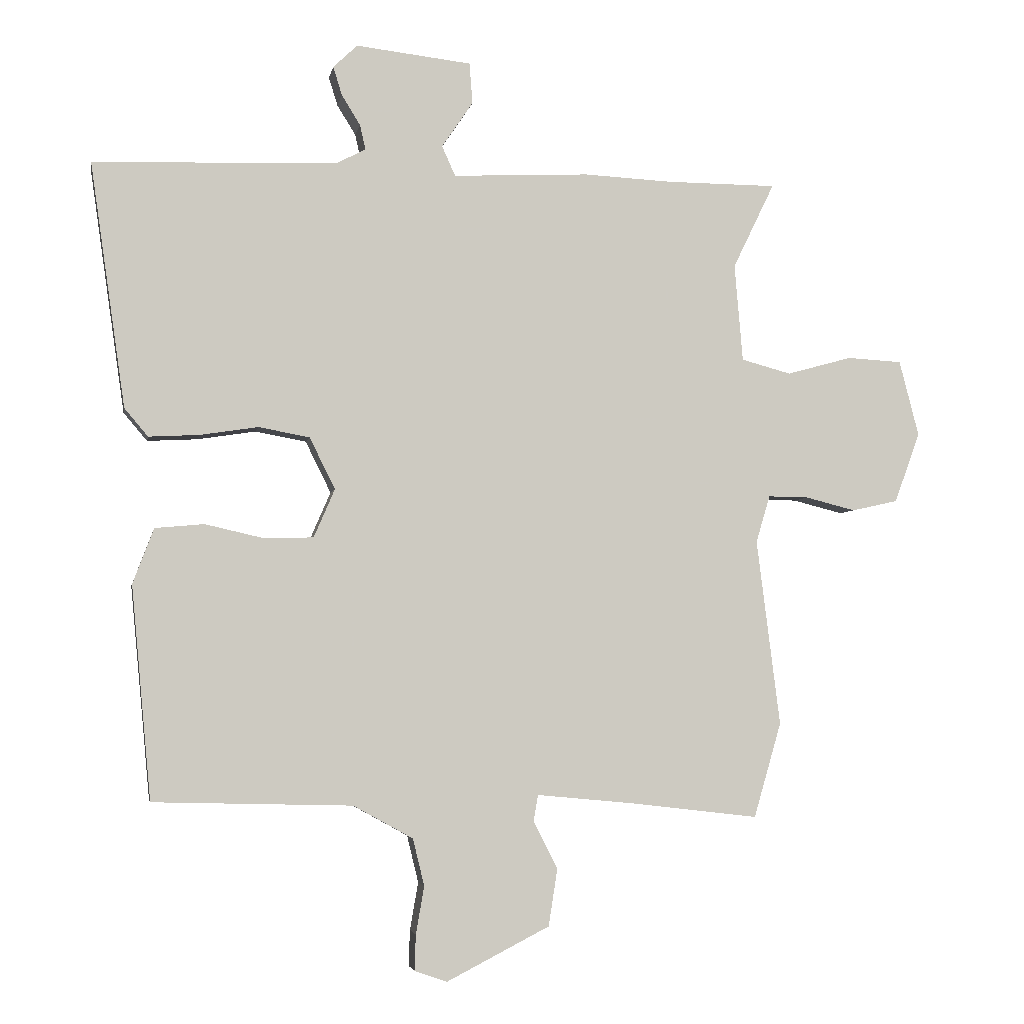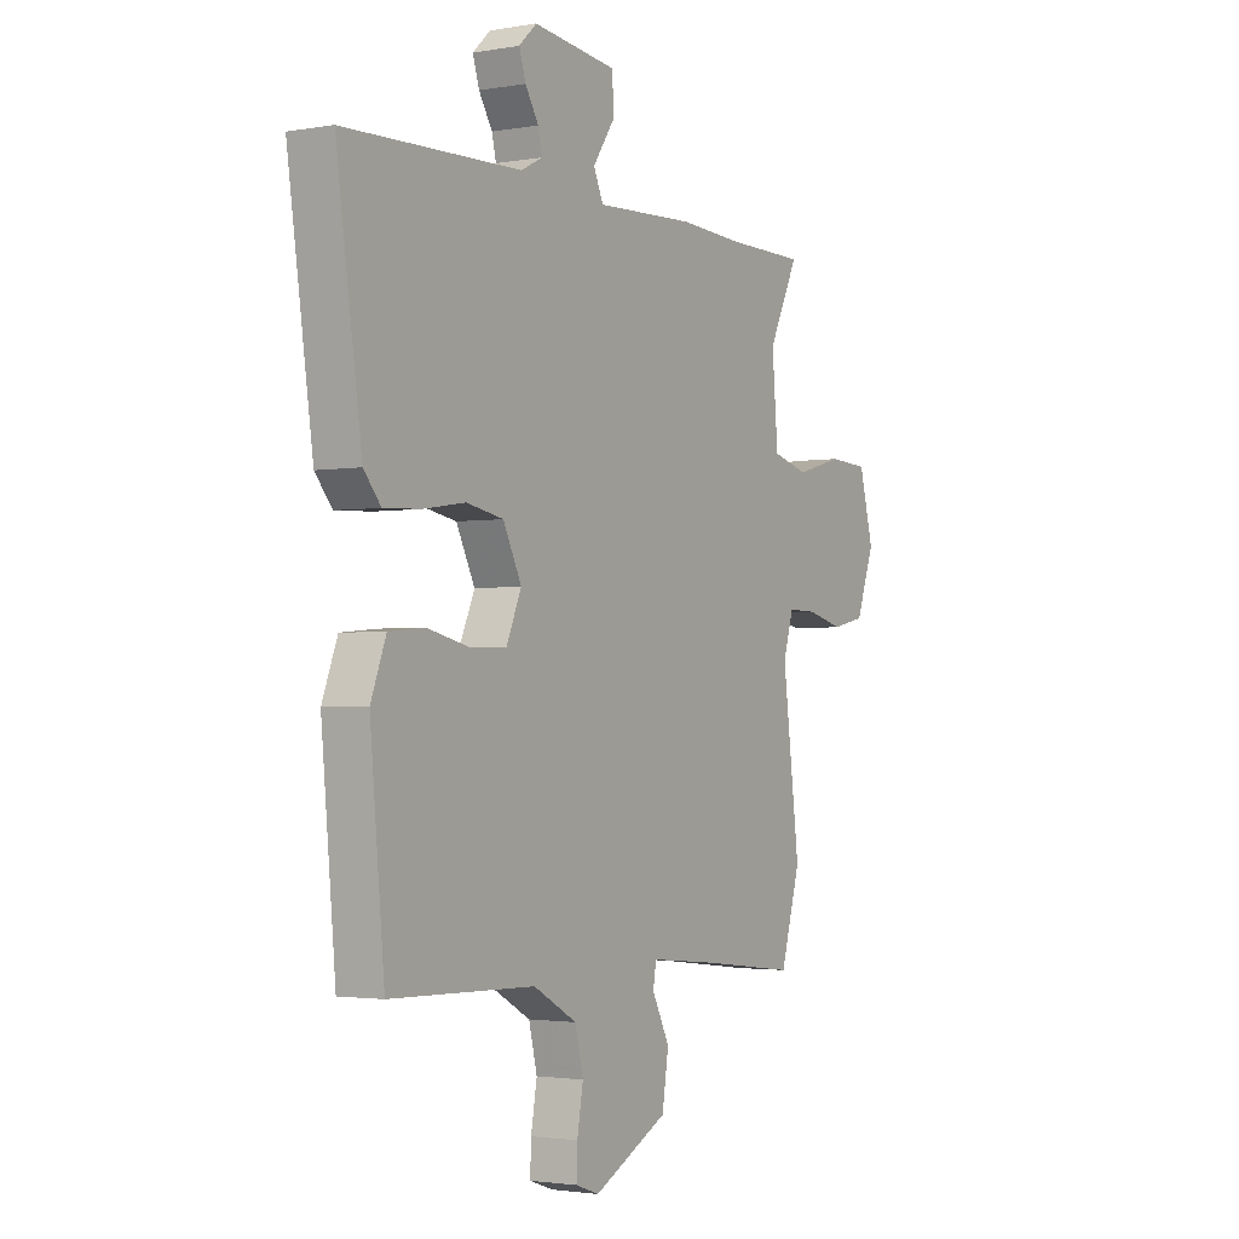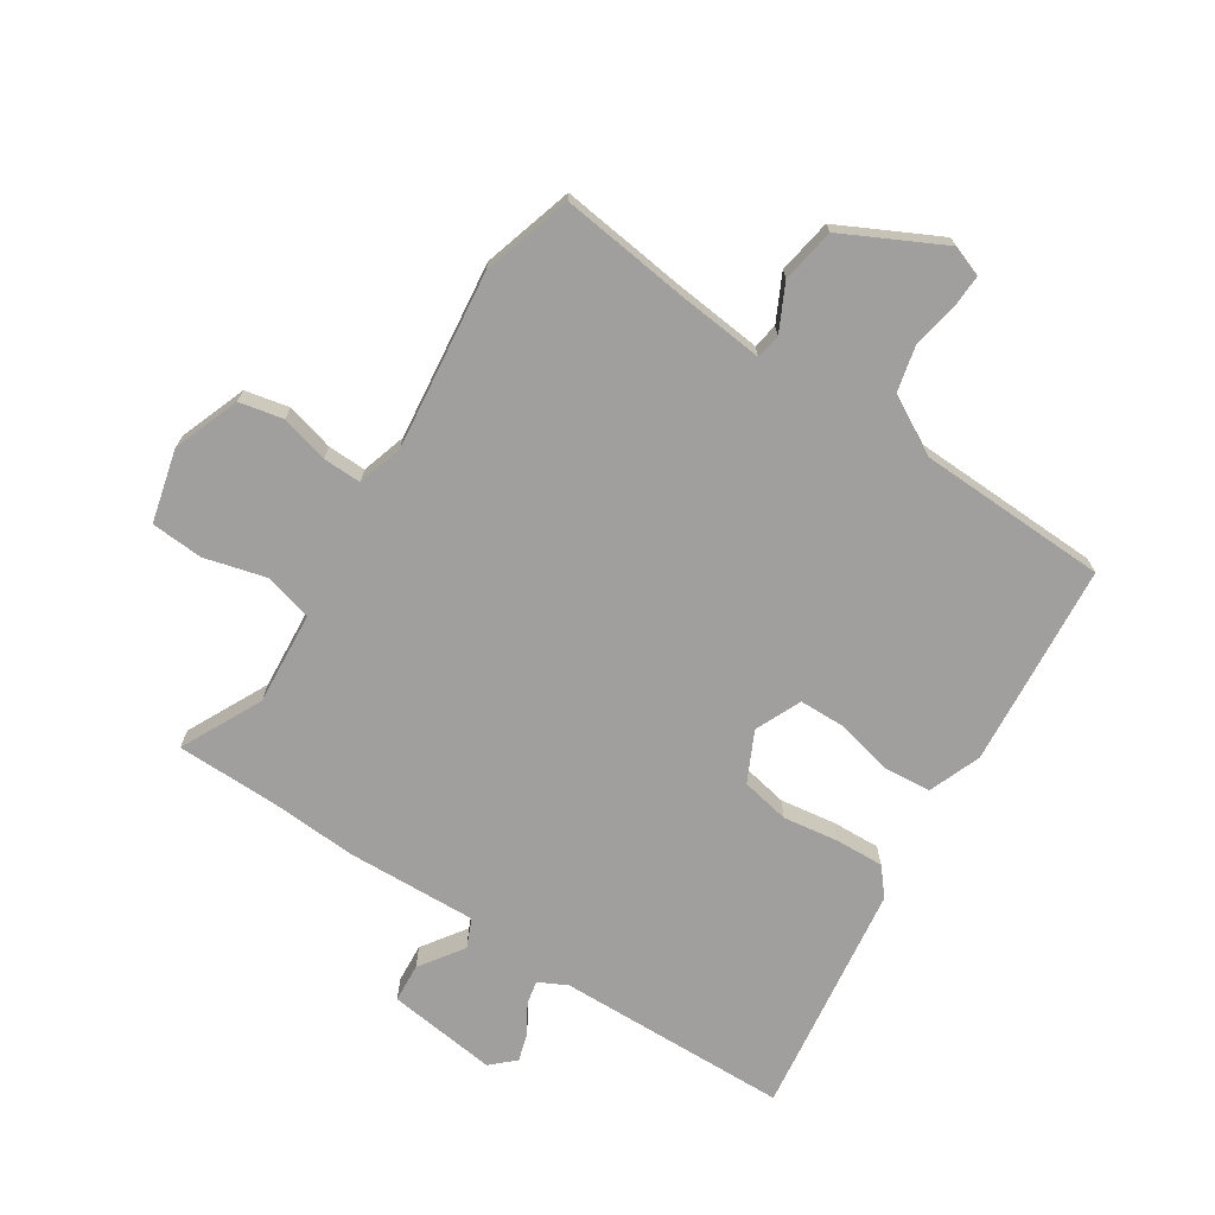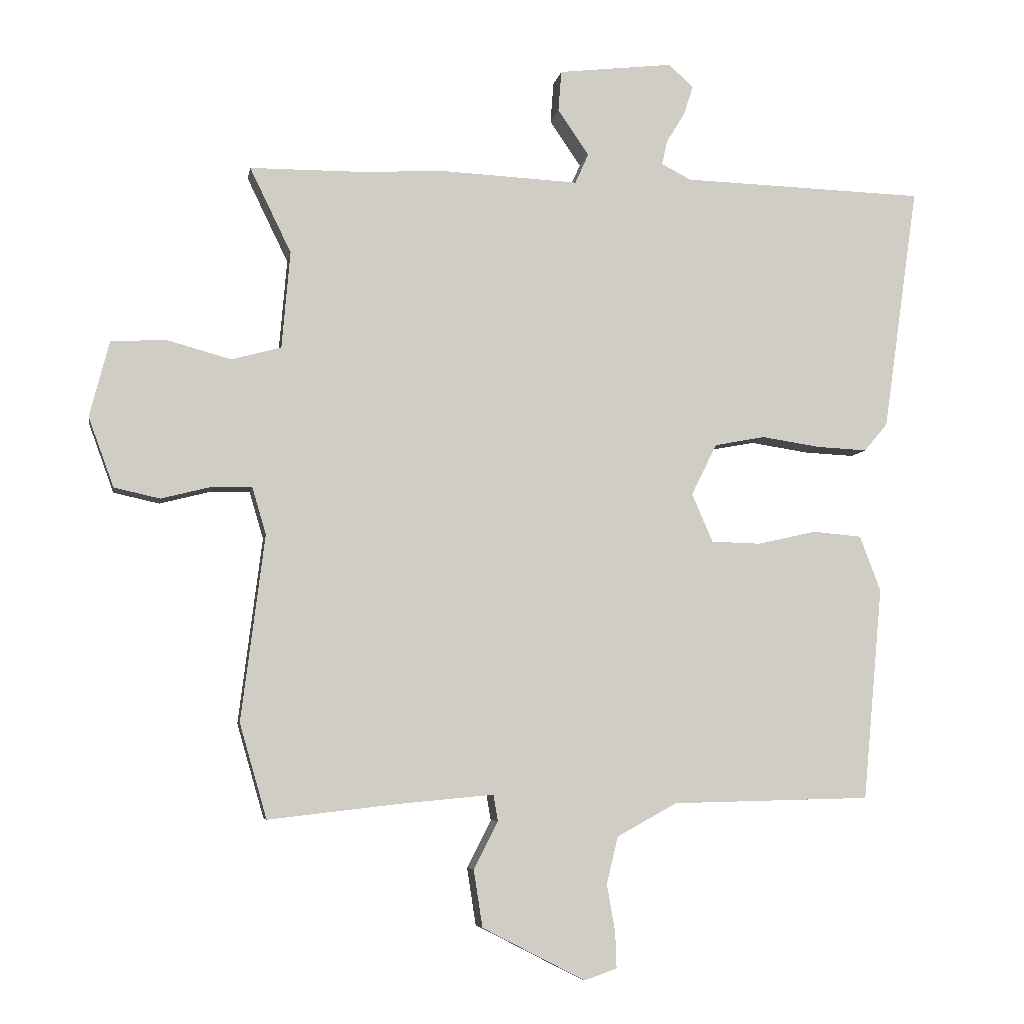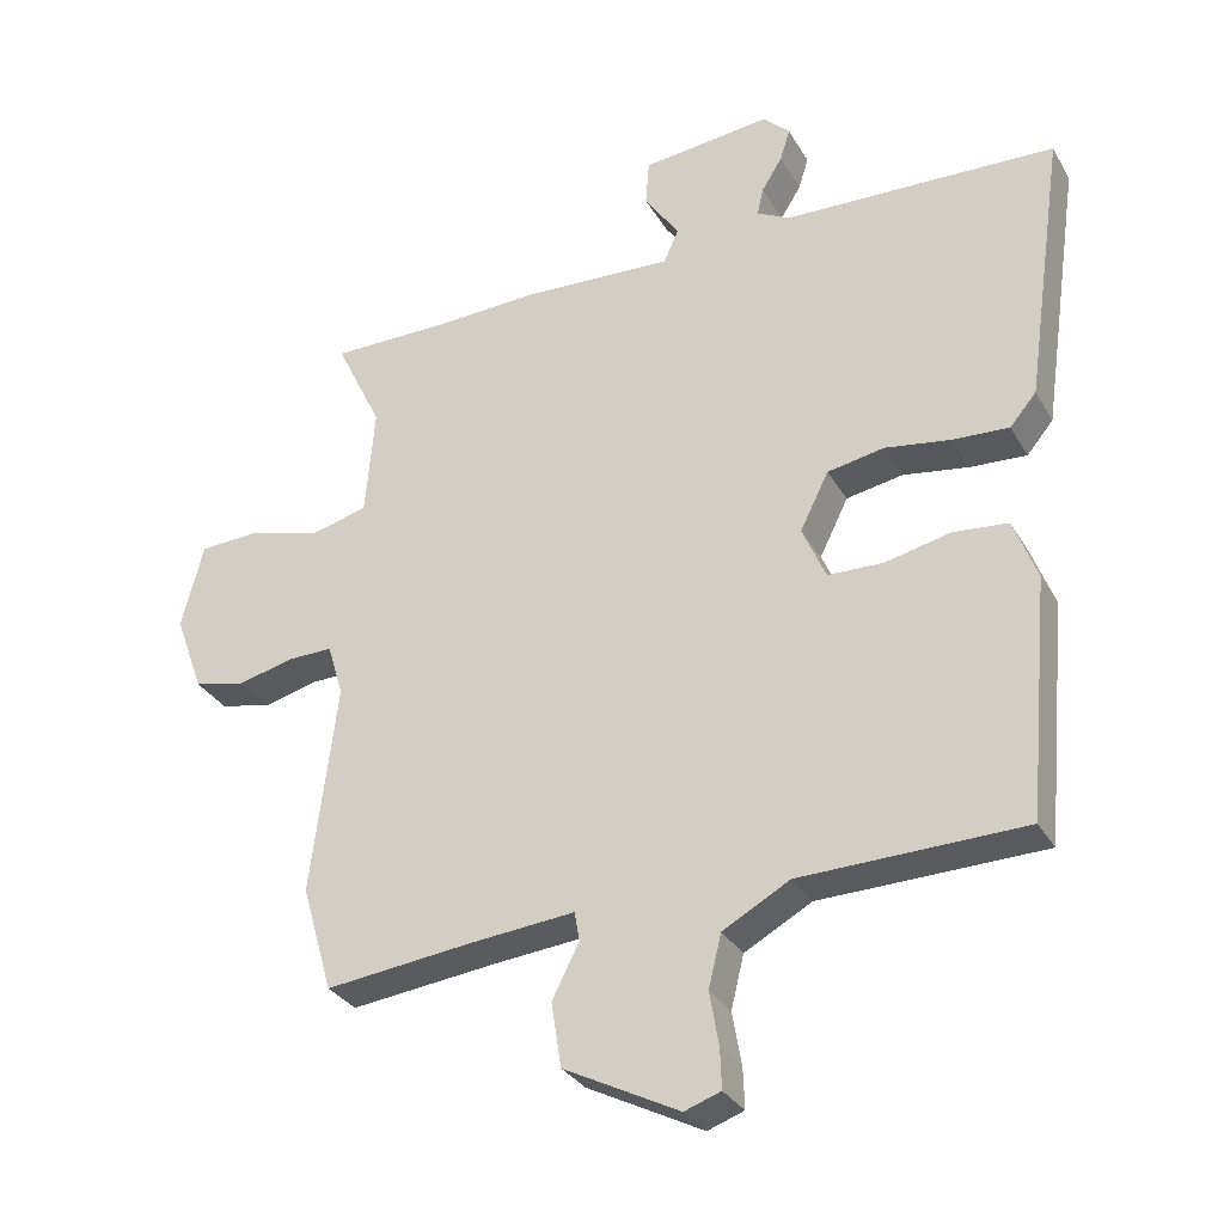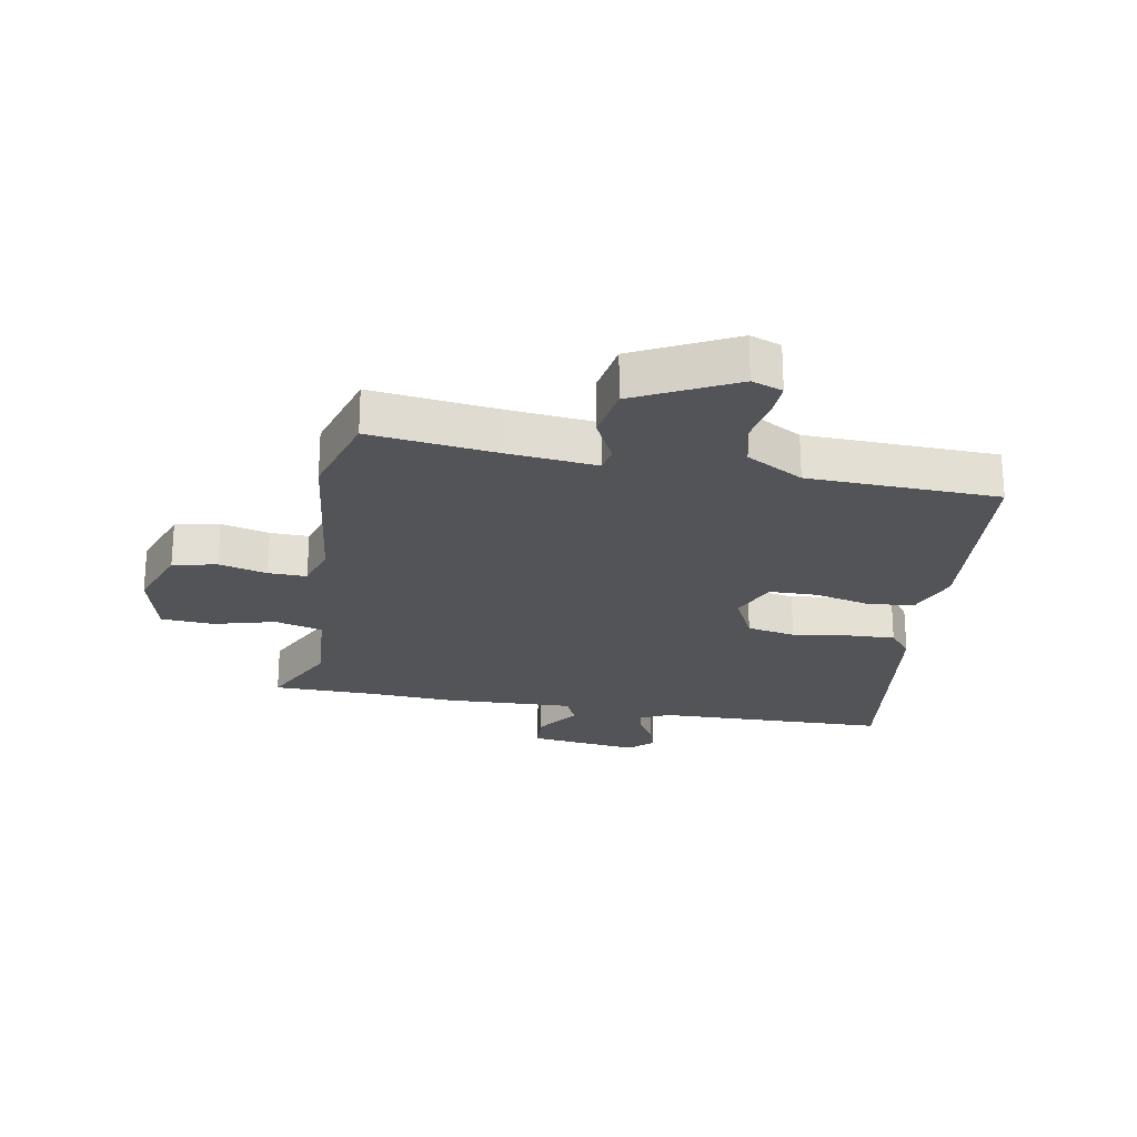
<metadata>
{"format":"obj","ext":"obj","renderer":"f3d","projection":"perspective","resolution":1024,"background":"white","views":[{"elev":-3.9,"azim":-10.0,"up":"+Z"},{"elev":-2.3,"azim":-58.4,"up":"+Z"},{"elev":-71.3,"azim":146.6,"up":"+Y"},{"elev":-6.2,"azim":170.4,"up":"+Z"},{"elev":-31.0,"azim":-154.8,"up":"+Z"},{"elev":-23.6,"azim":169.4,"up":"+Y"}]}
</metadata>
<code>
v 0.536 0.07 -0.376
v 0.493 0.07 -0.525
v 0.287 0.07 -0.501
v 0.139 0.07 -0.487
v 0.132 0.07 -0.528
v 0.17 0.07 -0.603
v 0.156 0.07 -0.693
v -0.006 0.07 -0.776
v -0.057 0.07 -0.758
v -0.055 0.07 -0.702
v -0.042 0.07 -0.627
v -0.06 0.07 -0.553
v -0.154 0.07 -0.501
v -0.467 0.07 -0.493
v -0.498 0.07 -0.158
v -0.465 0.07 -0.071
v -0.388 0.07 -0.064
v -0.296 0.07 -0.085
v -0.218 0.07 -0.083
v -0.185 0.07 -0.007
v -0.225 0.07 0.074
v -0.305 0.07 0.089
v -0.397 0.07 0.075
v -0.476 0.07 0.071
v -0.513 0.07 0.115
v -0.568 0.07 0.499
v -0.186 0.07 0.511
v -0.139 0.07 0.535
v -0.148 0.07 0.574
v -0.177 0.07 0.621
v -0.191 0.07 0.666
v -0.153 0.07 0.702
v 0.028 0.07 0.681
v 0.033 0.07 0.617
v -0.016 0.07 0.545
v 0.005 0.07 0.498
v 0.219 0.07 0.508
v 0.357 0.07 0.501
v 0.53 0.07 0.5
v 0.465 0.07 0.366
v 0.478 0.07 0.213
v 0.556 0.07 0.192
v 0.658 0.07 0.22
v 0.744 0.07 0.215
v 0.775 0.07 0.096
v 0.735 0.07 -0.014
v 0.663 0.07 -0.03
v 0.584 0.07 -0.01
v 0.521 0.07 -0.009
v 0.499 0.07 -0.083
v 0.536 0 -0.376
v 0.493 0 -0.525
v 0.287 0 -0.501
v 0.139 0 -0.487
v 0.132 0 -0.528
v 0.17 0 -0.603
v 0.156 0 -0.693
v -0.006 0 -0.776
v -0.057 0 -0.758
v -0.055 0 -0.702
v -0.042 0 -0.627
v -0.06 0 -0.553
v -0.154 0 -0.501
v -0.467 0 -0.493
v -0.498 0 -0.158
v -0.465 0 -0.071
v -0.388 0 -0.064
v -0.296 0 -0.085
v -0.218 0 -0.083
v -0.185 0 -0.007
v -0.225 0 0.074
v -0.305 0 0.089
v -0.397 0 0.075
v -0.476 0 0.071
v -0.513 0 0.115
v -0.568 0 0.499
v -0.186 0 0.511
v -0.139 0 0.535
v -0.148 0 0.574
v -0.177 0 0.621
v -0.191 0 0.666
v -0.153 0 0.702
v 0.028 0 0.681
v 0.033 0 0.617
v -0.016 0 0.545
v 0.005 0 0.498
v 0.219 0 0.508
v 0.357 0 0.501
v 0.53 0 0.5
v 0.465 0 0.366
v 0.478 0 0.213
v 0.556 0 0.192
v 0.658 0 0.22
v 0.744 0 0.215
v 0.775 0 0.096
v 0.735 0 -0.014
v 0.663 0 -0.03
v 0.584 0 -0.01
v 0.521 0 -0.009
v 0.499 0 -0.083
f 46 47 48
f 45 46 48
f 44 45 48
f 43 44 48
f 42 43 48
f 41 42 48 49
f 38 39 40
f 38 40 41
f 37 38 41
f 36 37 41
f 33 34 35
f 32 33 35
f 31 32 35
f 30 31 35
f 29 30 35
f 28 29 35 36
f 41 49 50
f 36 41 50
f 28 36 50
f 27 28 50
f 25 26 27
f 24 25 27
f 23 24 27
f 22 23 27
f 16 17 18
f 15 16 18
f 14 15 18
f 13 14 18
f 12 13 18 19
f 9 10 11
f 8 9 11
f 7 8 11
f 6 7 11
f 5 6 11
f 4 5 11 12
f 1 2 3
f 50 1 3
f 27 50 3
f 21 22 27
f 27 3 4
f 21 27 4
f 20 21 4
f 4 12 19 20
f 98 97 96
f 98 96 95
f 98 95 94
f 98 94 93
f 98 93 92
f 99 98 92 91
f 90 89 88
f 91 90 88
f 91 88 87
f 91 87 86
f 85 84 83
f 85 83 82
f 85 82 81
f 85 81 80
f 85 80 79
f 86 85 79 78
f 100 99 91
f 100 91 86
f 100 86 78
f 100 78 77
f 77 76 75
f 77 75 74
f 77 74 73
f 77 73 72
f 68 67 66
f 68 66 65
f 68 65 64
f 68 64 63
f 69 68 63 62
f 61 60 59
f 61 59 58
f 61 58 57
f 61 57 56
f 61 56 55
f 62 61 55 54
f 53 52 51
f 53 51 100
f 53 100 77
f 77 72 71
f 54 53 77
f 54 77 71
f 54 71 70
f 70 69 62 54
f 1 51 52 2
f 2 52 53 3
f 3 53 54 4
f 4 54 55 5
f 5 55 56 6
f 6 56 57 7
f 7 57 58 8
f 8 58 59 9
f 9 59 60 10
f 10 60 61 11
f 11 61 62 12
f 12 62 63 13
f 13 63 64 14
f 14 64 65 15
f 15 65 66 16
f 16 66 67 17
f 17 67 68 18
f 18 68 69 19
f 19 69 70 20
f 20 70 71 21
f 21 71 72 22
f 22 72 73 23
f 23 73 74 24
f 24 74 75 25
f 25 75 76 26
f 26 76 77 27
f 27 77 78 28
f 28 78 79 29
f 29 79 80 30
f 30 80 81 31
f 31 81 82 32
f 32 82 83 33
f 33 83 84 34
f 34 84 85 35
f 35 85 86 36
f 36 86 87 37
f 37 87 88 38
f 38 88 89 39
f 39 89 90 40
f 40 90 91 41
f 41 91 92 42
f 42 92 93 43
f 43 93 94 44
f 44 94 95 45
f 45 95 96 46
f 46 96 97 47
f 47 97 98 48
f 48 98 99 49
f 49 99 100 50
f 50 100 51 1

</code>
